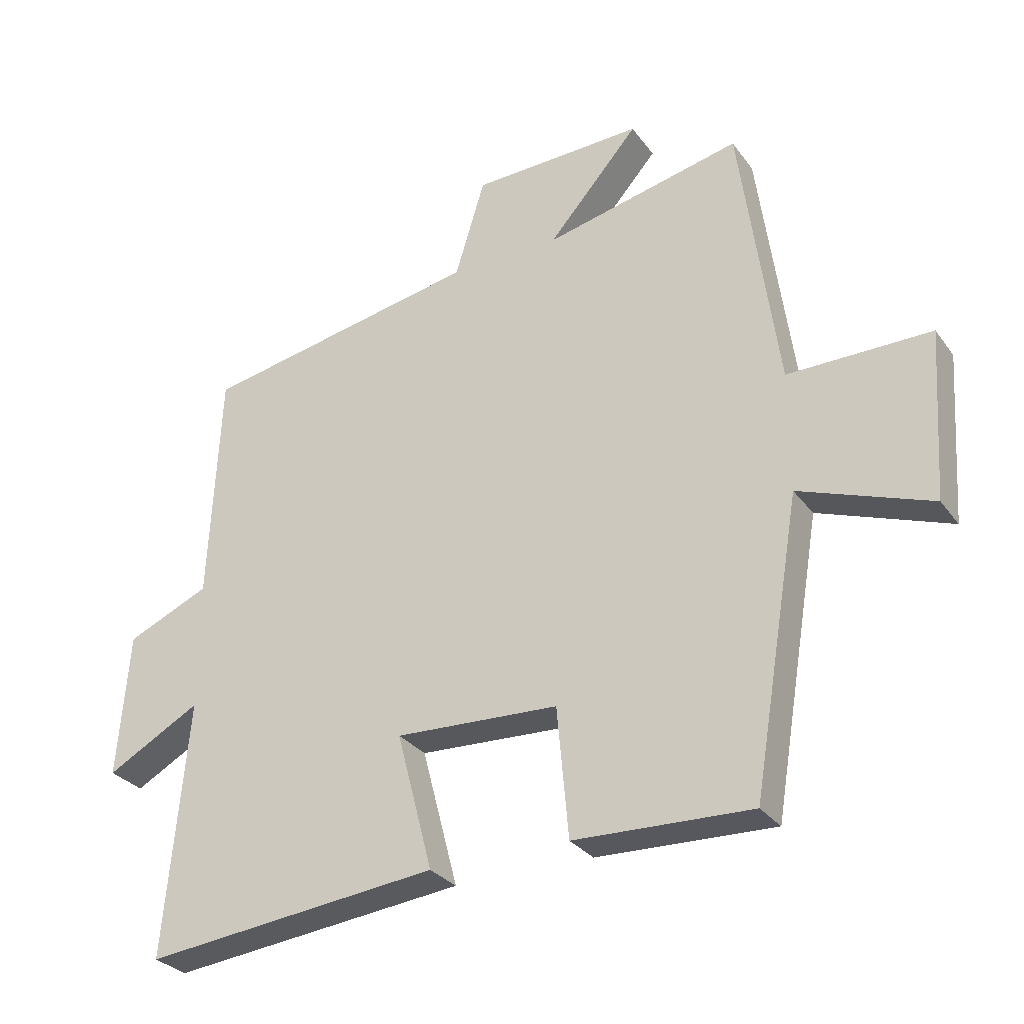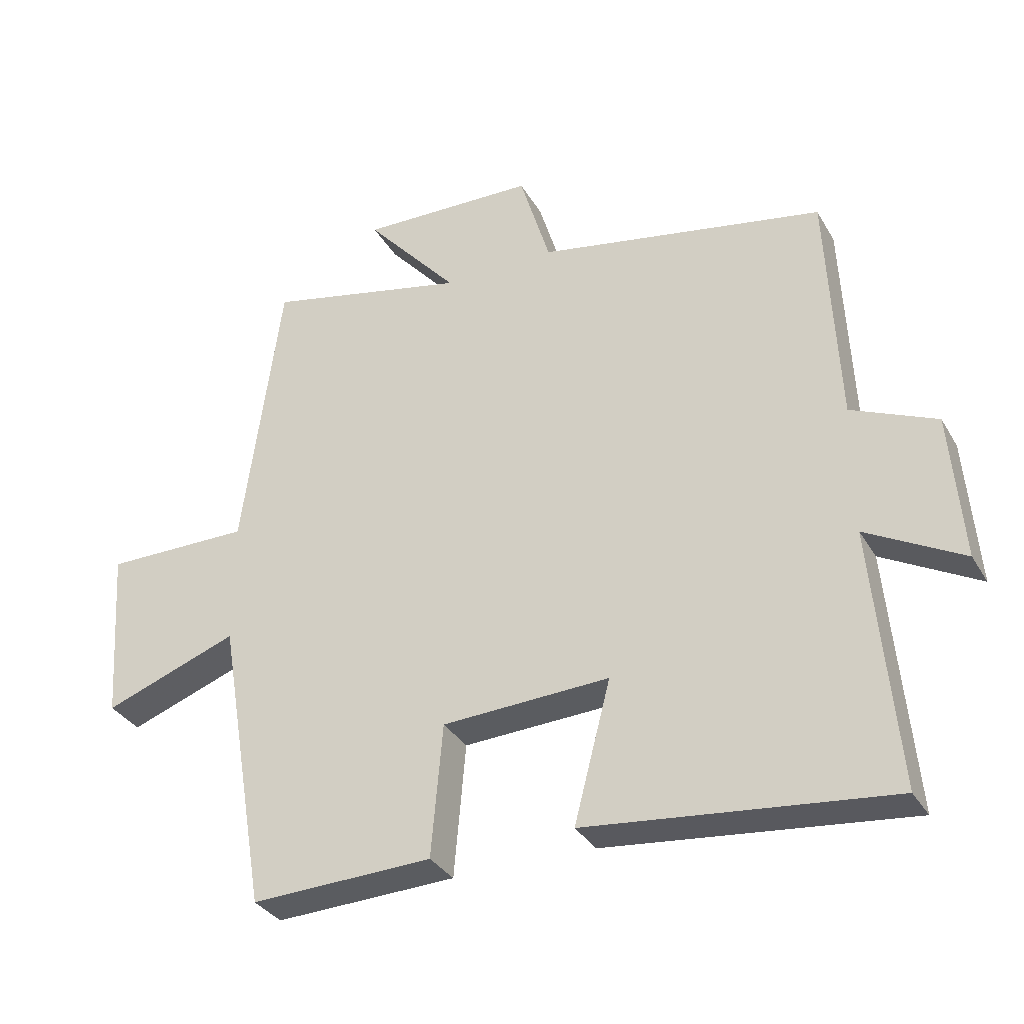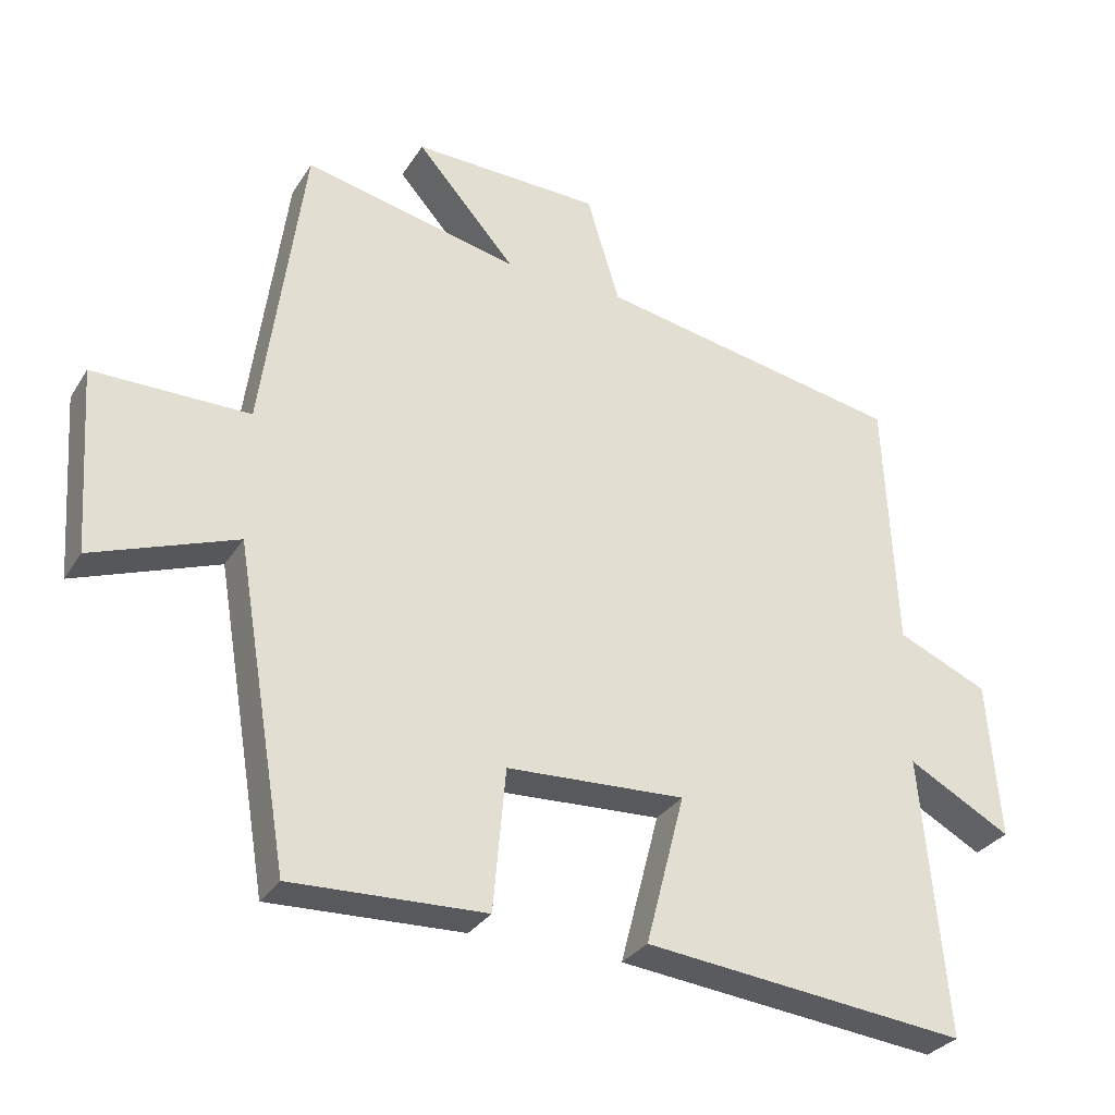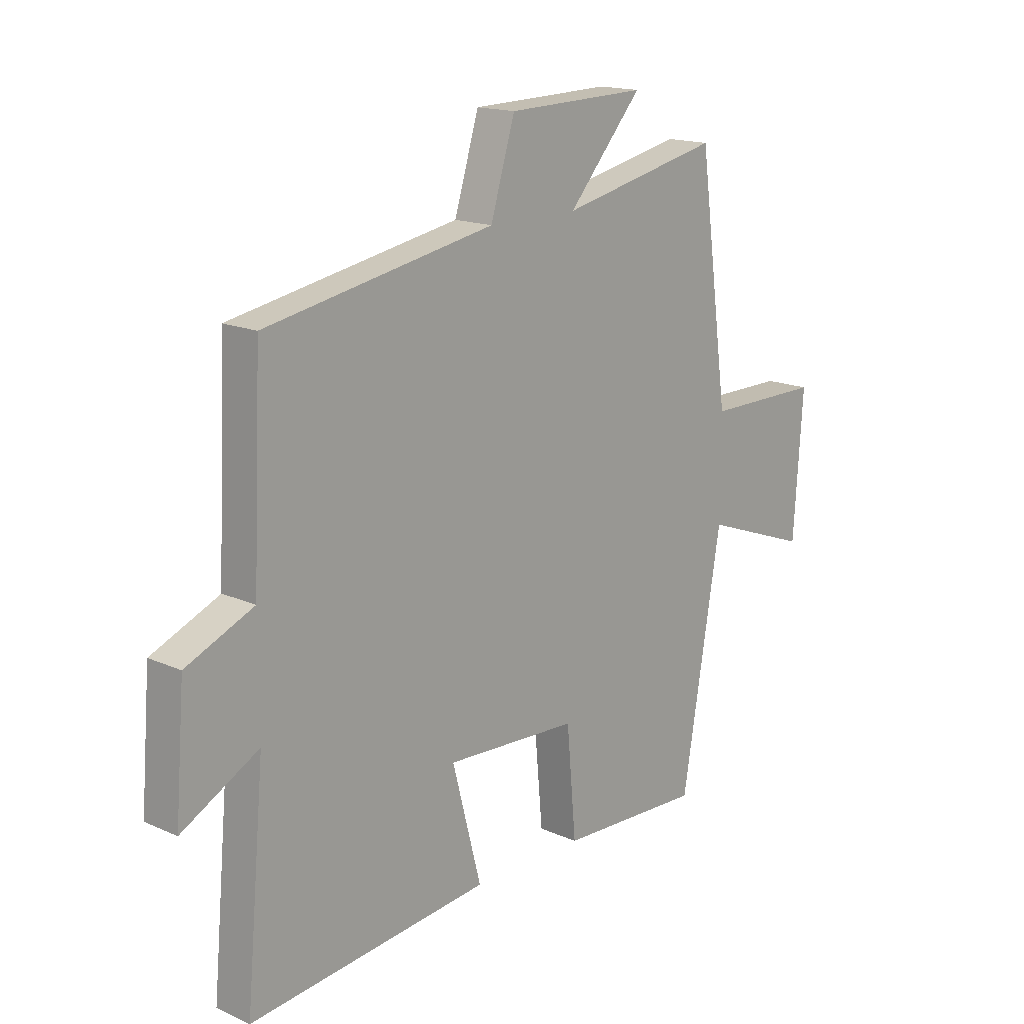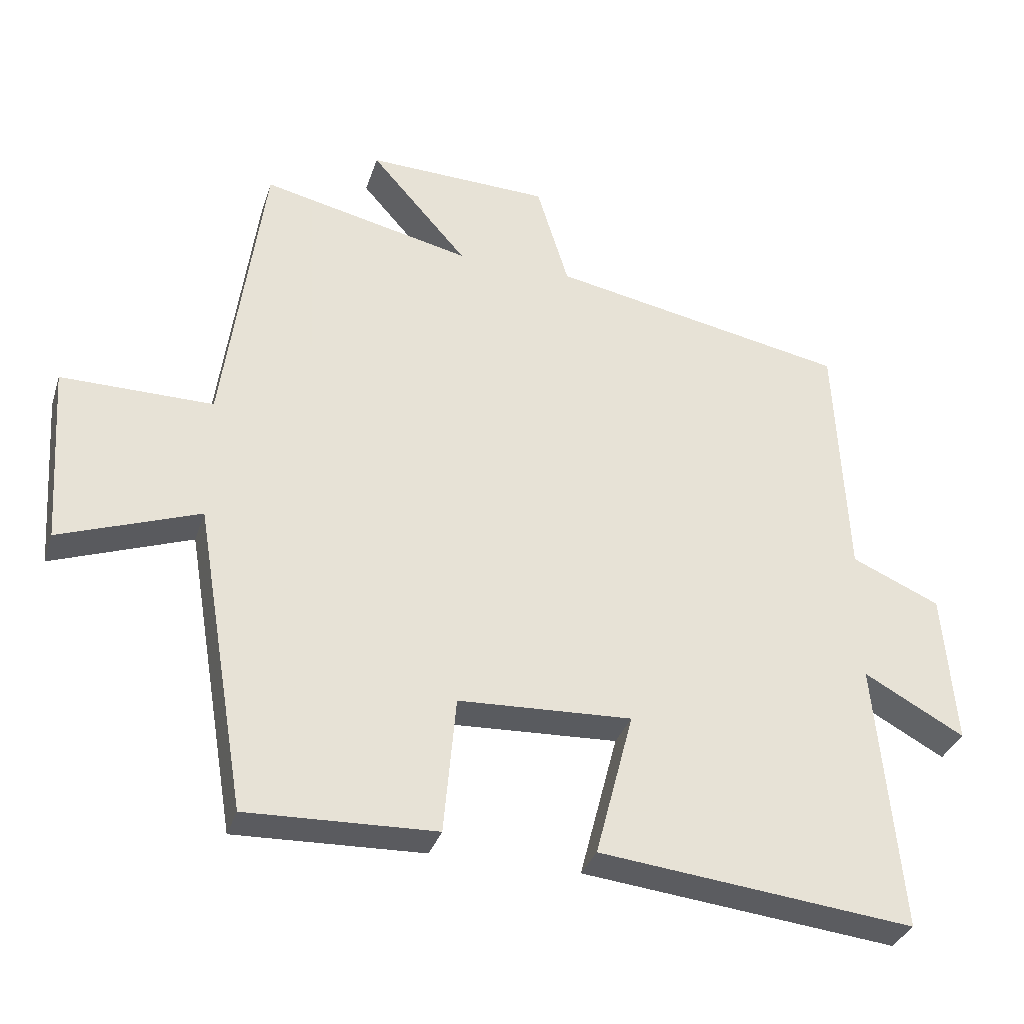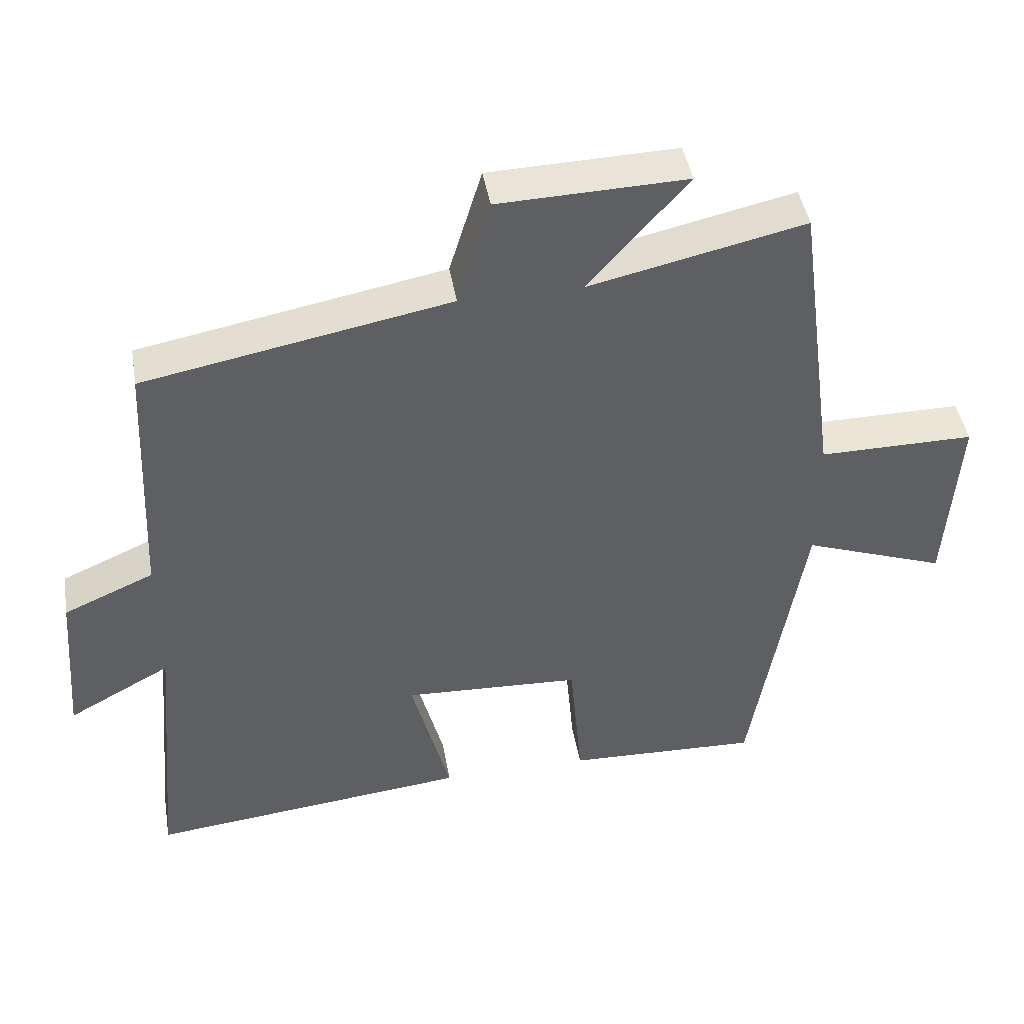
<metadata>
{"format":"obj","ext":"obj","renderer":"f3d","projection":"perspective","resolution":1024,"background":"white","views":[{"elev":-29.8,"azim":29.3,"up":"+Z"},{"elev":-33.3,"azim":-153.9,"up":"+Z"},{"elev":-30.5,"azim":153.4,"up":"+Z"},{"elev":16.2,"azim":-47.5,"up":"+Z"},{"elev":-33.6,"azim":163.2,"up":"+Z"},{"elev":44.3,"azim":-9.7,"up":"+Z"}]}
</metadata>
<code>
v 0.424 0.07 -0.51
v 0.146 0.07 -0.5
v 0.128 0.07 -0.297
v -0.128 0.07 -0.285
v -0.072 0.07 -0.5
v -0.536 0.07 -0.55
v -0.5 0.07 -0.151
v -0.648 0.07 -0.232
v -0.63 0.07 -0.006
v -0.5 0.07 0.051
v -0.483 0.07 0.417
v -0.043 0.07 0.5
v 0.004 0.07 0.655
v 0.274 0.07 0.663
v 0.131 0.07 0.5
v 0.441 0.07 0.569
v 0.5 0.07 0.133
v 0.724 0.07 0.134
v 0.706 0.07 -0.132
v 0.5 0.07 -0.057
v 0.424 0 -0.51
v 0.146 0 -0.5
v 0.128 0 -0.297
v -0.128 0 -0.285
v -0.072 0 -0.5
v -0.536 0 -0.55
v -0.5 0 -0.151
v -0.648 0 -0.232
v -0.63 0 -0.006
v -0.5 0 0.051
v -0.483 0 0.417
v -0.043 0 0.5
v 0.004 0 0.655
v 0.274 0 0.663
v 0.131 0 0.5
v 0.441 0 0.569
v 0.5 0 0.133
v 0.724 0 0.134
v 0.706 0 -0.132
v 0.5 0 -0.057
f 17 18 19 20
f 15 16 17 20
f 15 20 1 2
f 12 13 14 15
f 10 11 12 15
f 7 8 9 10
f 7 10 15
f 4 5 6 7
f 3 4 7 15
f 2 3 15
f 40 39 38 37
f 40 37 36 35
f 22 21 40 35
f 35 34 33 32
f 35 32 31 30
f 30 29 28 27
f 35 30 27
f 27 26 25 24
f 35 27 24 23
f 35 23 22
f 1 21 22 2
f 2 22 23 3
f 3 23 24 4
f 4 24 25 5
f 5 25 26 6
f 6 26 27 7
f 7 27 28 8
f 8 28 29 9
f 9 29 30 10
f 10 30 31 11
f 11 31 32 12
f 12 32 33 13
f 13 33 34 14
f 14 34 35 15
f 15 35 36 16
f 16 36 37 17
f 17 37 38 18
f 18 38 39 19
f 19 39 40 20
f 20 40 21 1

</code>
